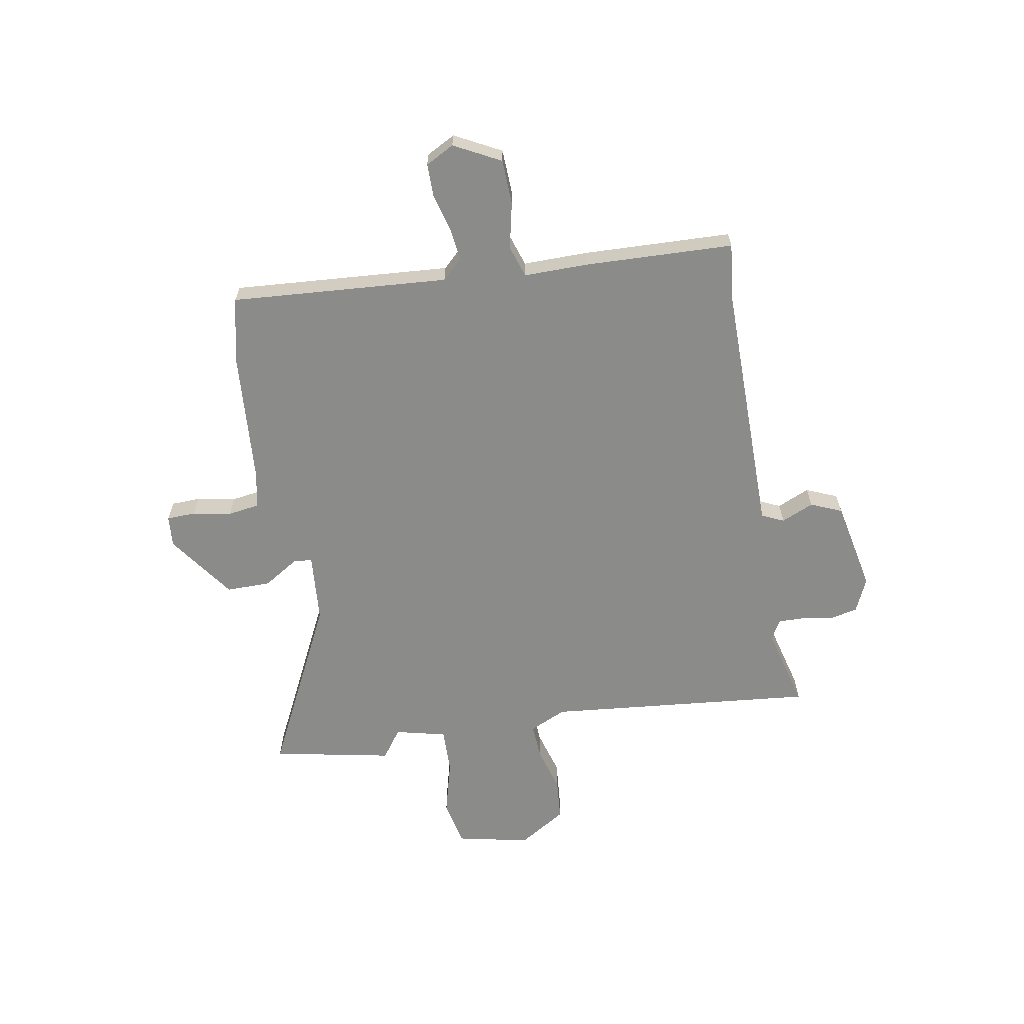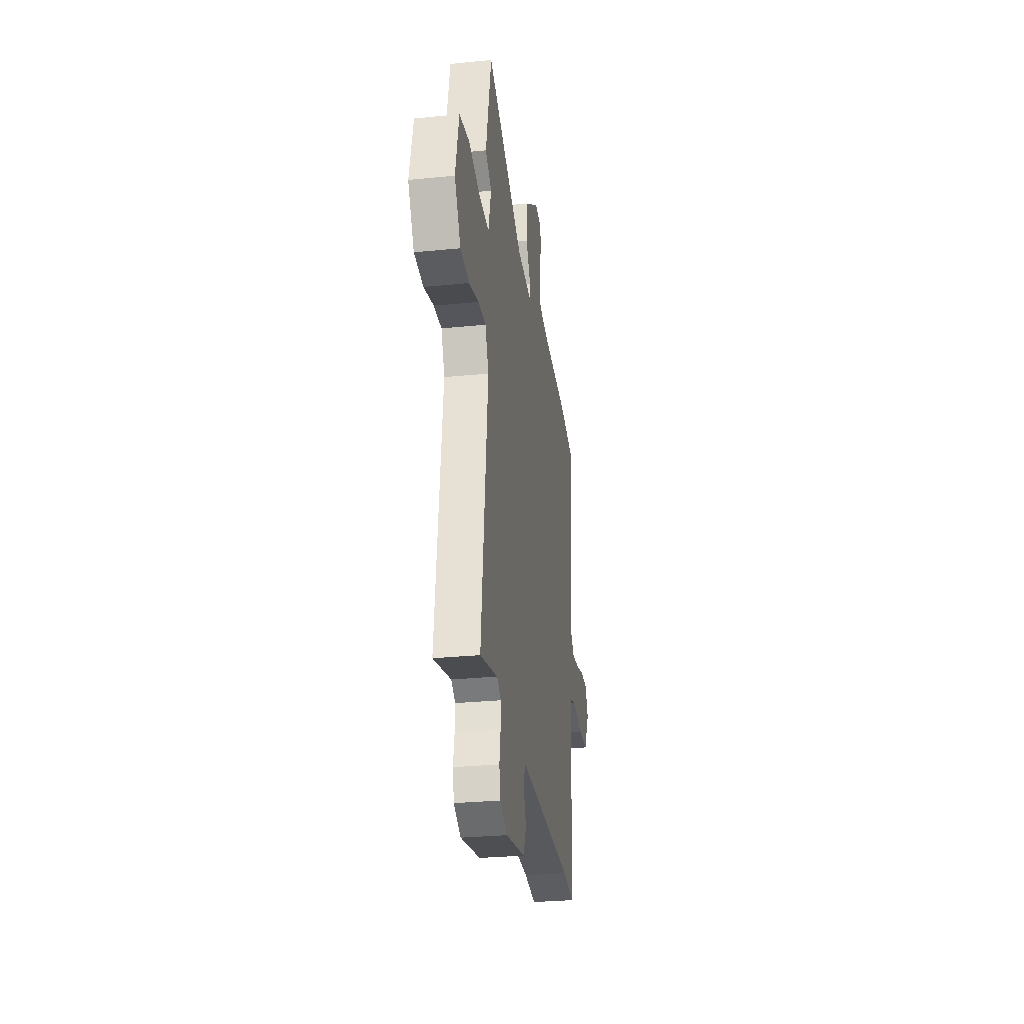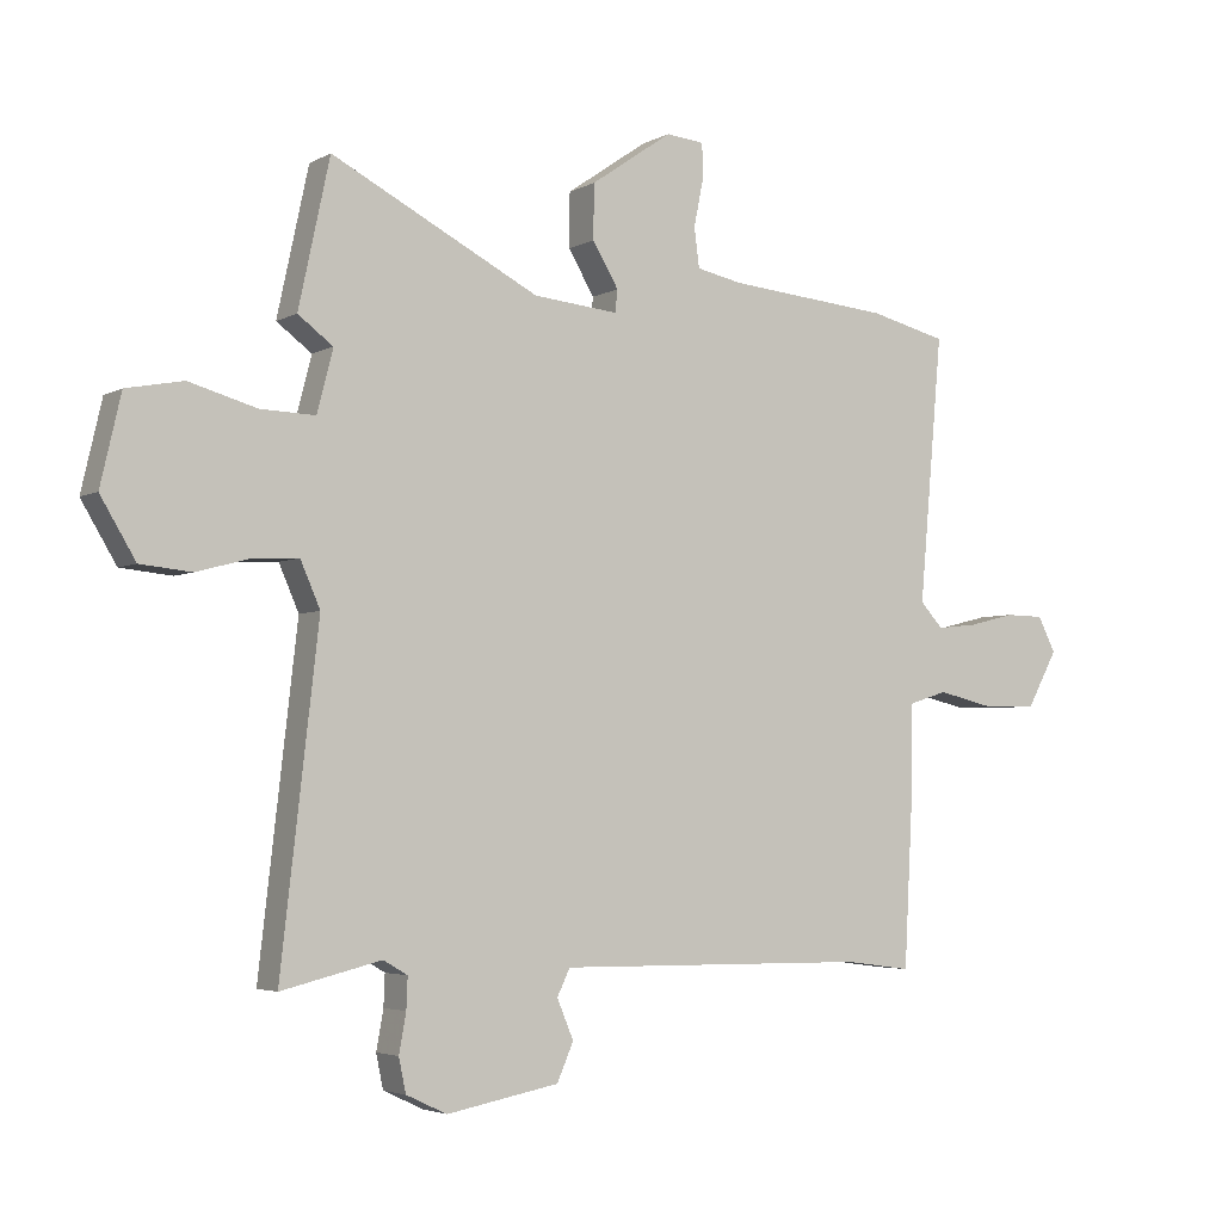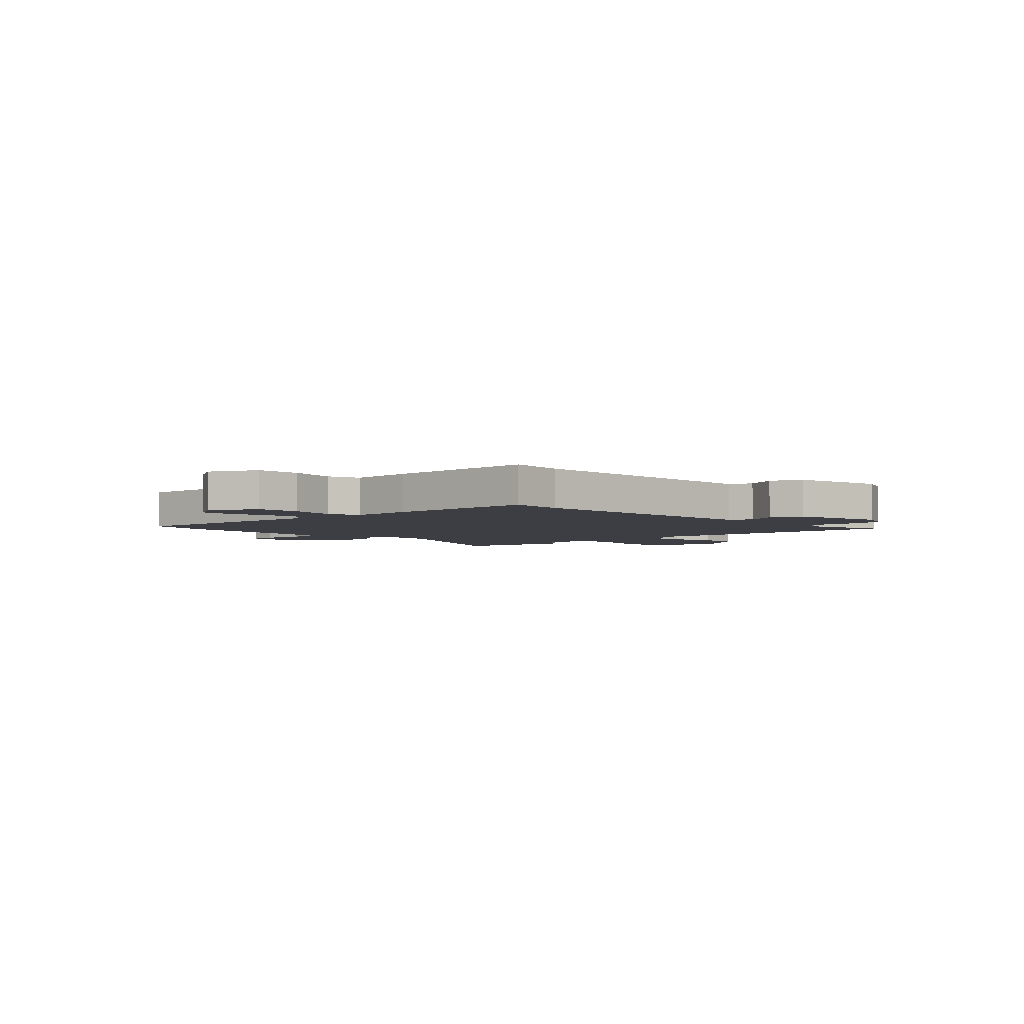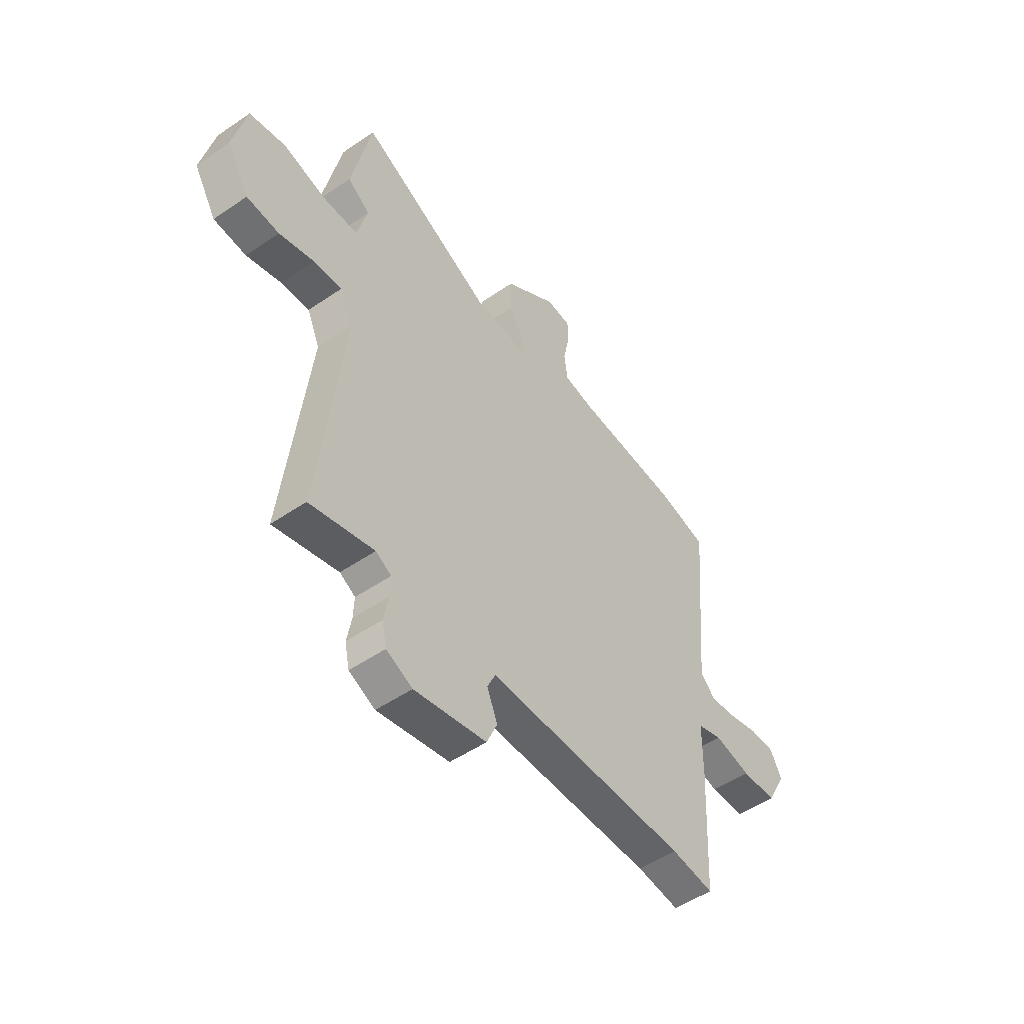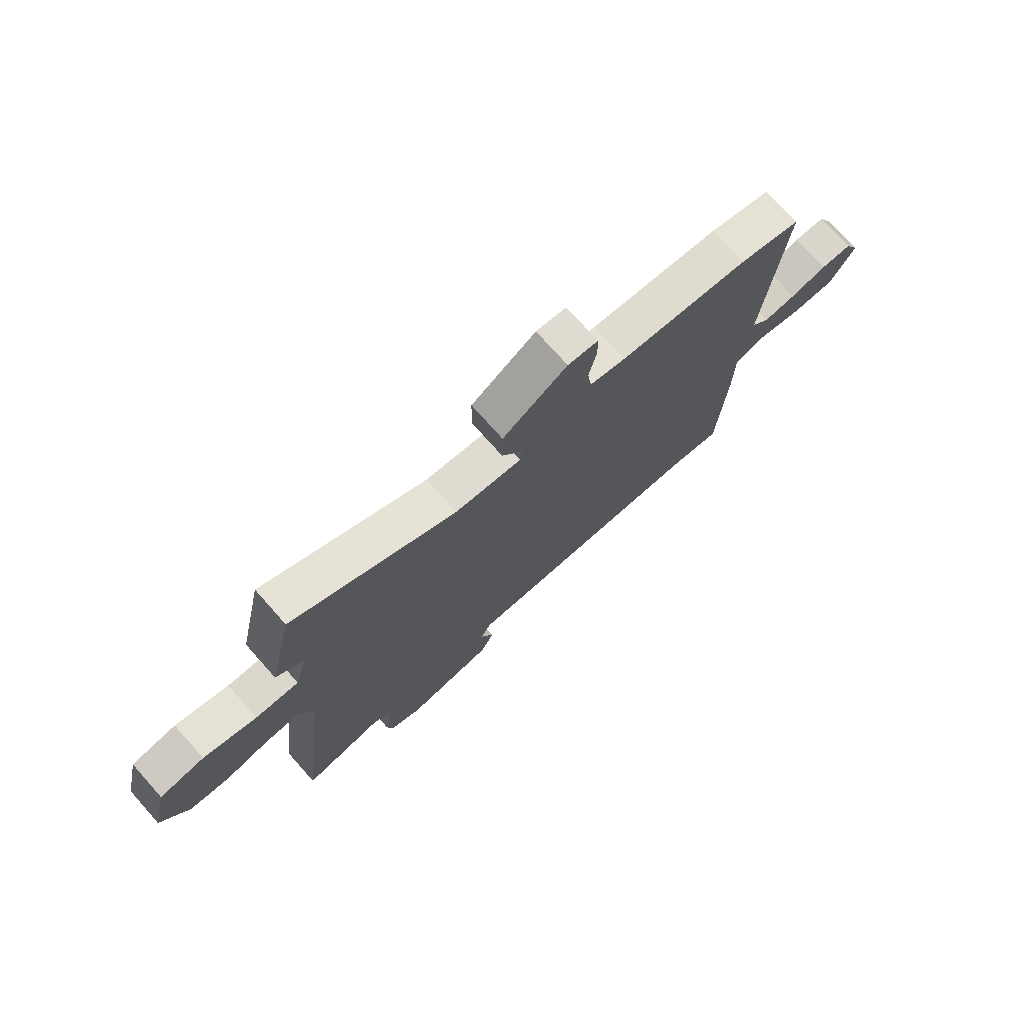
<metadata>
{"format":"obj","ext":"obj","renderer":"f3d","projection":"perspective","resolution":1024,"background":"white","views":[{"elev":-63.7,"azim":100.9,"up":"+Y"},{"elev":-28.8,"azim":-81.5,"up":"+Z"},{"elev":-3.9,"azim":-31.1,"up":"+Z"},{"elev":-3.7,"azim":135.7,"up":"+Y"},{"elev":-50.7,"azim":-53.1,"up":"+Z"},{"elev":74.5,"azim":-41.7,"up":"+Z"}]}
</metadata>
<code>
v 0.511 0.07 -0.501
v 0.407 0.07 -0.487
v 0.078 0.07 -0.483
v -0.085 0.07 -0.481
v -0.105 0.07 -0.523
v -0.079 0.07 -0.585
v -0.105 0.07 -0.644
v -0.281 0.07 -0.677
v -0.345 0.07 -0.647
v -0.356 0.07 -0.594
v -0.345 0.07 -0.533
v -0.343 0.07 -0.484
v -0.381 0.07 -0.462
v -0.538 0.07 -0.5
v -0.479 0.07 0.014
v -0.51 0.07 0.085
v -0.579 0.07 0.082
v -0.665 0.07 0.059
v -0.745 0.07 0.067
v -0.8 0.07 0.159
v -0.768 0.07 0.298
v -0.679 0.07 0.315
v -0.573 0.07 0.285
v -0.487 0.07 0.282
v -0.462 0.07 0.379
v -0.517 0.07 0.42
v -0.468 0.07 0.648
v -0.142 0.07 0.48
v -0.009 0.07 0.467
v -0.005 0.07 0.502
v -0.046 0.07 0.57
v -0.045 0.07 0.655
v 0.083 0.07 0.743
v 0.143 0.07 0.737
v 0.144 0.07 0.682
v 0.129 0.07 0.608
v 0.137 0.07 0.547
v 0.209 0.07 0.532
v 0.464 0.07 0.509
v 0.585 0.07 0.479
v 0.548 0.07 0.064
v 0.584 0.07 0.025
v 0.648 0.07 0.032
v 0.721 0.07 0.05
v 0.782 0.07 0.049
v 0.81 0.07 -0.006
v 0.762 0.07 -0.094
v 0.677 0.07 -0.096
v 0.588 0.07 -0.075
v 0.527 0.07 -0.094
v 0.526 0.07 -0.216
v 0.511 0 -0.501
v 0.407 0 -0.487
v 0.078 0 -0.483
v -0.085 0 -0.481
v -0.105 0 -0.523
v -0.079 0 -0.585
v -0.105 0 -0.644
v -0.281 0 -0.677
v -0.345 0 -0.647
v -0.356 0 -0.594
v -0.345 0 -0.533
v -0.343 0 -0.484
v -0.381 0 -0.462
v -0.538 0 -0.5
v -0.479 0 0.014
v -0.51 0 0.085
v -0.579 0 0.082
v -0.665 0 0.059
v -0.745 0 0.067
v -0.8 0 0.159
v -0.768 0 0.298
v -0.679 0 0.315
v -0.573 0 0.285
v -0.487 0 0.282
v -0.462 0 0.379
v -0.517 0 0.42
v -0.468 0 0.648
v -0.142 0 0.48
v -0.009 0 0.467
v -0.005 0 0.502
v -0.046 0 0.57
v -0.045 0 0.655
v 0.083 0 0.743
v 0.143 0 0.737
v 0.144 0 0.682
v 0.129 0 0.608
v 0.137 0 0.547
v 0.209 0 0.532
v 0.464 0 0.509
v 0.585 0 0.479
v 0.548 0 0.064
v 0.584 0 0.025
v 0.648 0 0.032
v 0.721 0 0.05
v 0.782 0 0.049
v 0.81 0 -0.006
v 0.762 0 -0.094
v 0.677 0 -0.096
v 0.588 0 -0.075
v 0.527 0 -0.094
v 0.526 0 -0.216
f 50 51 1 2
f 47 48 49
f 46 47 49
f 45 46 49
f 44 45 49
f 43 44 49
f 42 43 49 50
f 41 42 50
f 2 3 4
f 50 2 4
f 41 50 4
f 40 41 4
f 39 40 4
f 38 39 4
f 34 35 36
f 33 34 36
f 32 33 36
f 31 32 36
f 30 31 36
f 29 30 36 37
f 25 26 27 28
f 24 25 28 29
f 21 22 23
f 20 21 23
f 19 20 23
f 18 19 23
f 17 18 23
f 16 17 23 24
f 15 16 24 29
f 29 37 38
f 15 29 38
f 14 15 38
f 13 14 38
f 9 10 11
f 8 9 11
f 7 8 11
f 6 7 11
f 5 6 11
f 38 4 5
f 13 38 5
f 12 13 5
f 5 11 12
f 53 52 102 101
f 100 99 98
f 100 98 97
f 100 97 96
f 100 96 95
f 100 95 94
f 101 100 94 93
f 101 93 92
f 55 54 53
f 55 53 101
f 55 101 92
f 55 92 91
f 55 91 90
f 55 90 89
f 87 86 85
f 87 85 84
f 87 84 83
f 87 83 82
f 87 82 81
f 88 87 81 80
f 79 78 77 76
f 80 79 76 75
f 74 73 72
f 74 72 71
f 74 71 70
f 74 70 69
f 74 69 68
f 75 74 68 67
f 80 75 67 66
f 89 88 80
f 89 80 66
f 89 66 65
f 89 65 64
f 62 61 60
f 62 60 59
f 62 59 58
f 62 58 57
f 62 57 56
f 56 55 89
f 56 89 64
f 56 64 63
f 63 62 56
f 1 52 53 2
f 2 53 54 3
f 3 54 55 4
f 4 55 56 5
f 5 56 57 6
f 6 57 58 7
f 7 58 59 8
f 8 59 60 9
f 9 60 61 10
f 10 61 62 11
f 11 62 63 12
f 12 63 64 13
f 13 64 65 14
f 14 65 66 15
f 15 66 67 16
f 16 67 68 17
f 17 68 69 18
f 18 69 70 19
f 19 70 71 20
f 20 71 72 21
f 21 72 73 22
f 22 73 74 23
f 23 74 75 24
f 24 75 76 25
f 25 76 77 26
f 26 77 78 27
f 27 78 79 28
f 28 79 80 29
f 29 80 81 30
f 30 81 82 31
f 31 82 83 32
f 32 83 84 33
f 33 84 85 34
f 34 85 86 35
f 35 86 87 36
f 36 87 88 37
f 37 88 89 38
f 38 89 90 39
f 39 90 91 40
f 40 91 92 41
f 41 92 93 42
f 42 93 94 43
f 43 94 95 44
f 44 95 96 45
f 45 96 97 46
f 46 97 98 47
f 47 98 99 48
f 48 99 100 49
f 49 100 101 50
f 50 101 102 51
f 51 102 52 1

</code>
